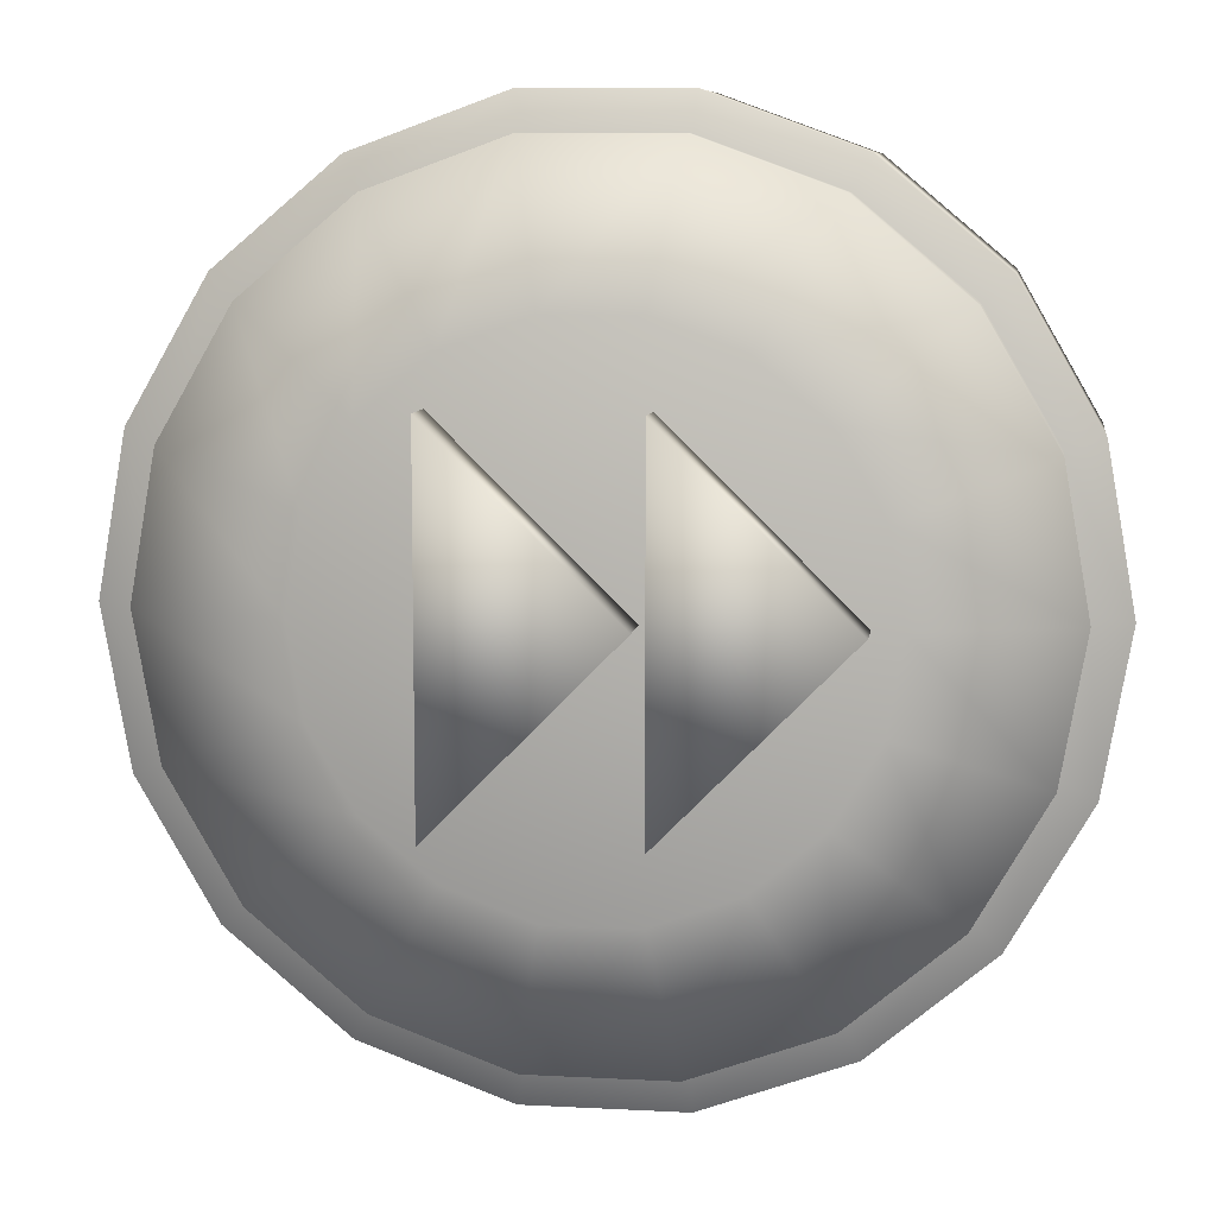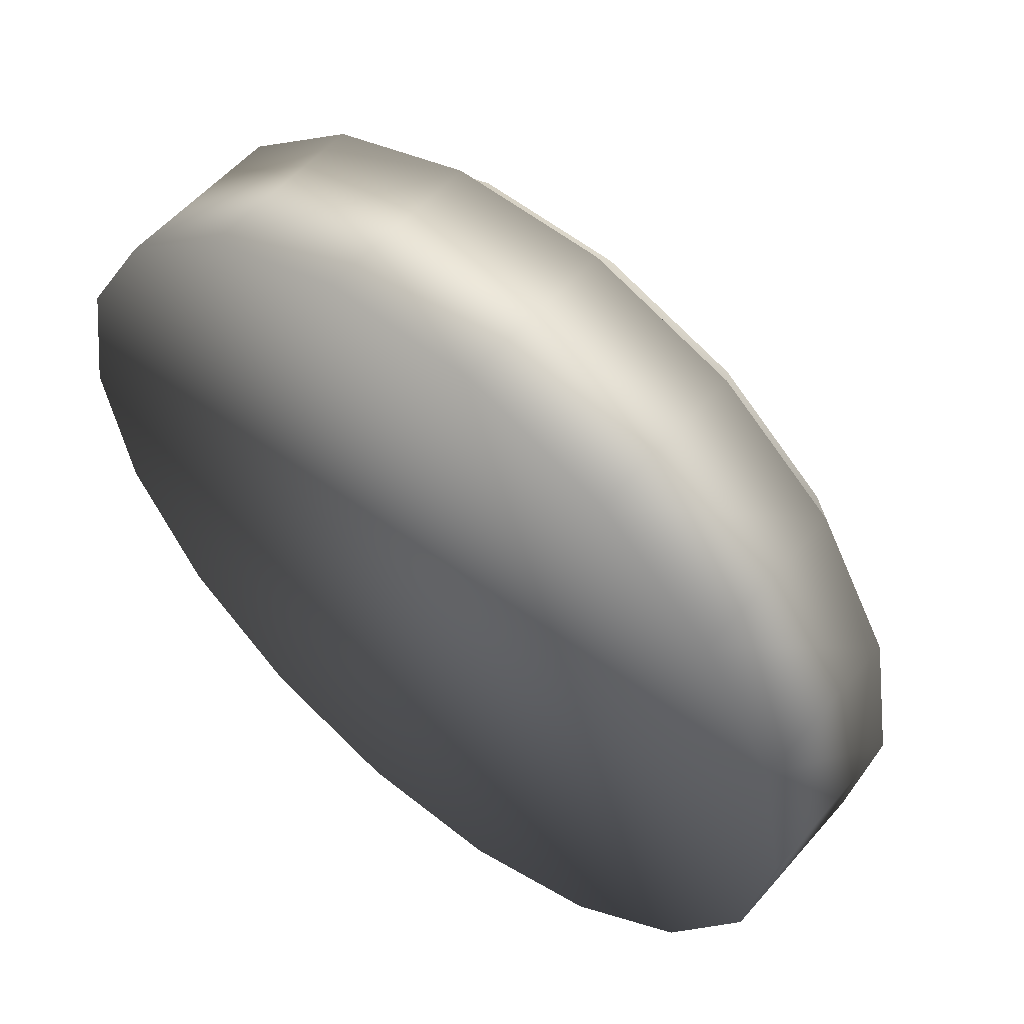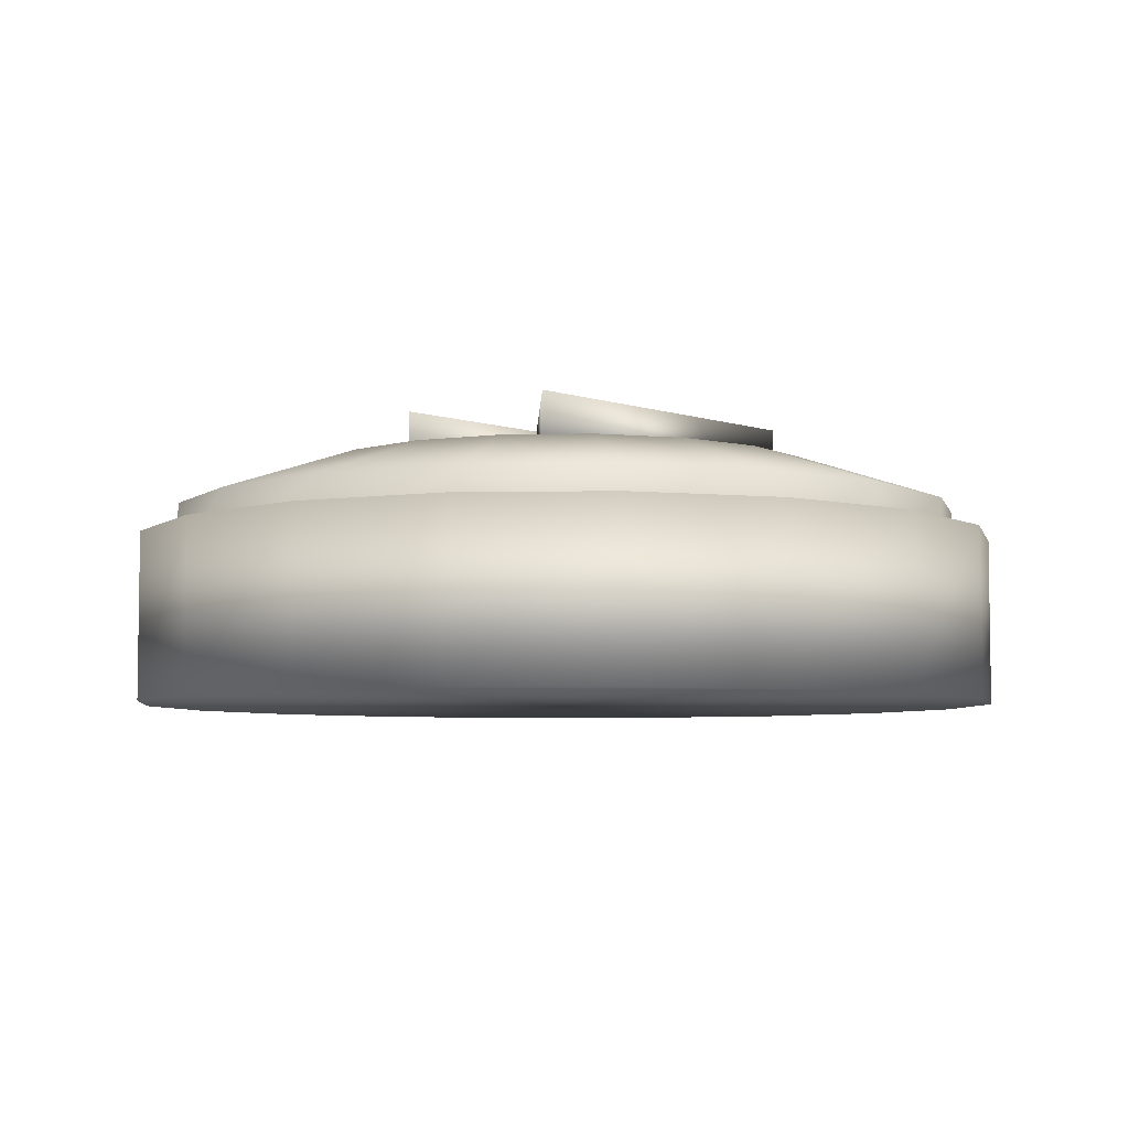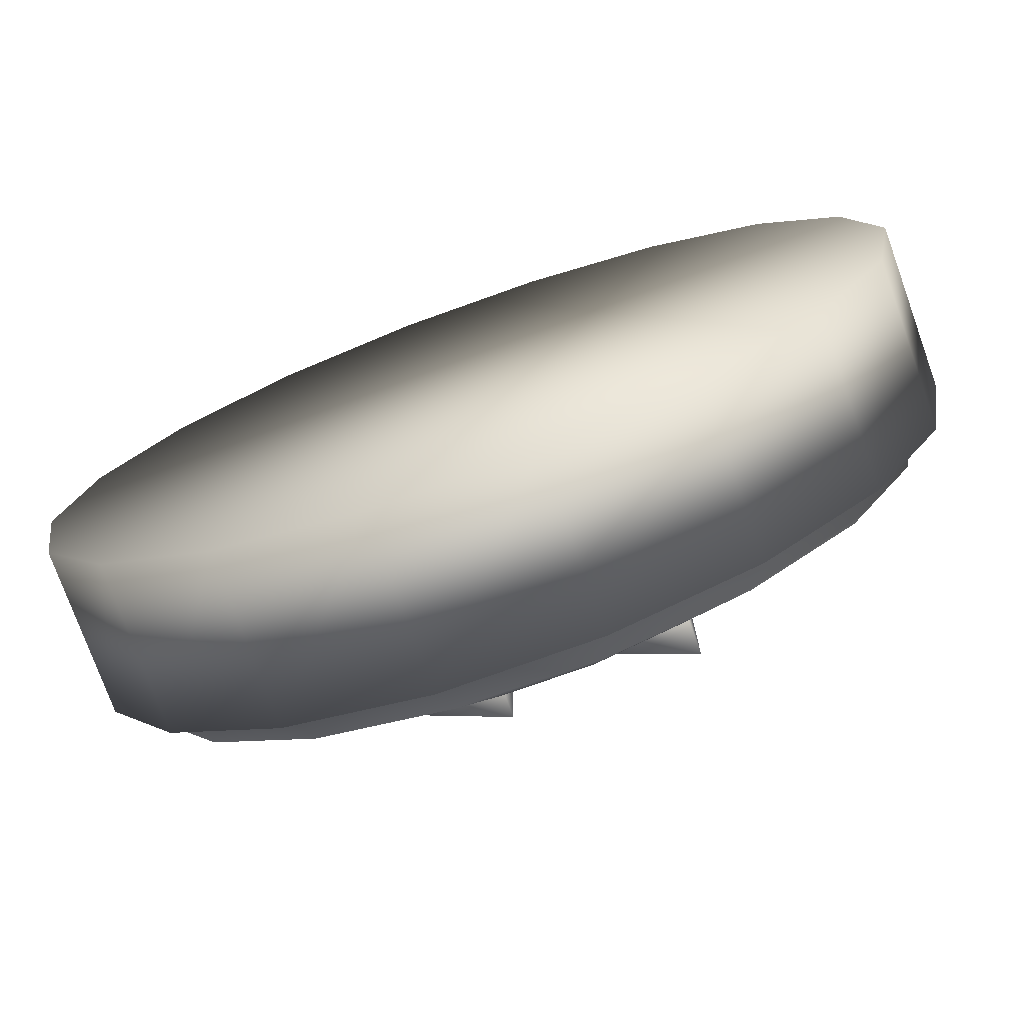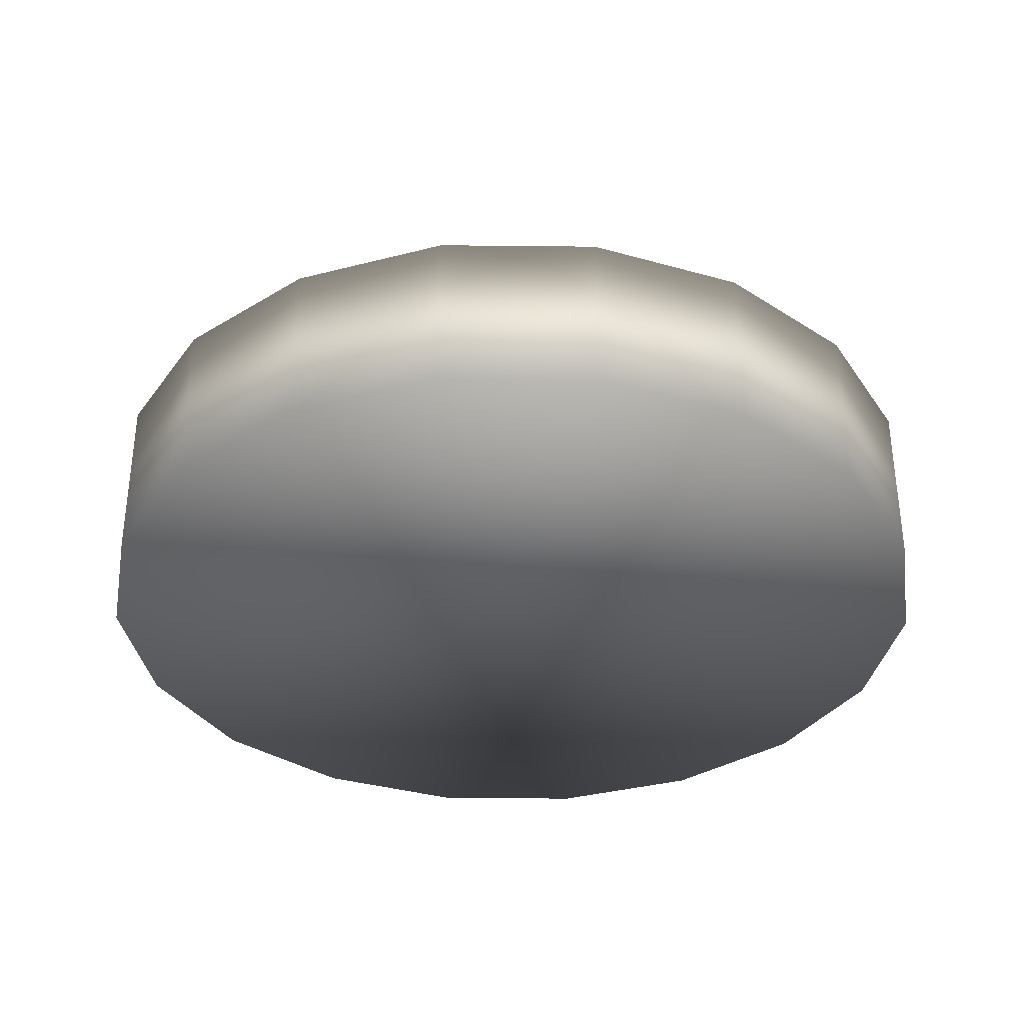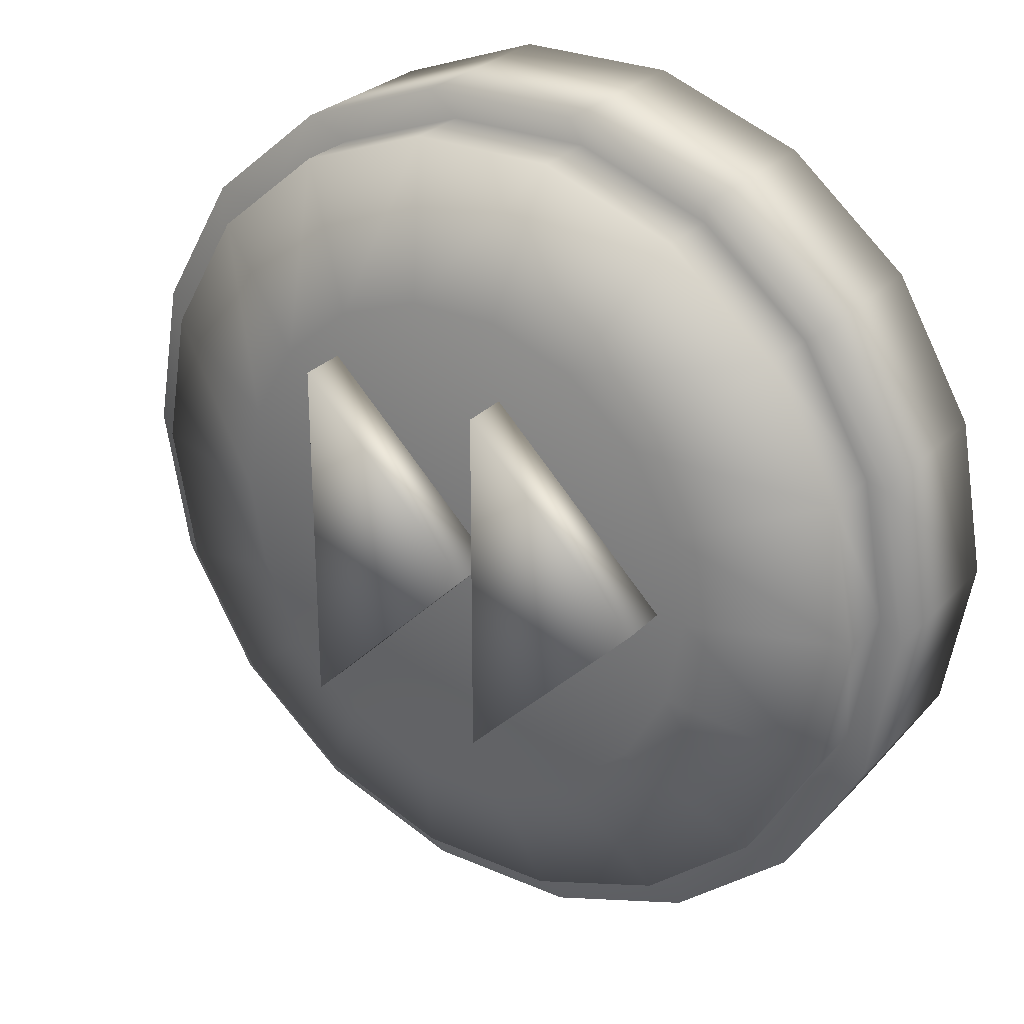
<metadata>
{"format":"obj","ext":"obj","renderer":"f3d","projection":"perspective","resolution":1024,"background":"white","views":[{"elev":8.5,"azim":-171.8,"up":"+Z"},{"elev":55.7,"azim":40.1,"up":"+Z"},{"elev":-5.5,"azim":43.5,"up":"+Y"},{"elev":-75.5,"azim":19.7,"up":"+Z"},{"elev":-34.6,"azim":-100.8,"up":"+Y"},{"elev":27.8,"azim":-146.5,"up":"+Z"}]}
</metadata>
<code>
v  27.69 0 -9.188
v  26.24 0 -17.42
v  26.24 9.227 -17.42
v  27.69 9.227 -9.188
v  22.06 0 -24.66
v  22.06 9.227 -24.66
v  15.65 0 -30.04
v  15.65 9.227 -30.04
v  7.797 0 -32.9
v  7.797 9.227 -32.9
v  -0.5649 0 -32.9
v  -0.5649 9.227 -32.9
v  -8.422 0 -30.04
v  -8.422 9.227 -30.04
v  -14.83 0 -24.66
v  -14.83 9.227 -24.66
v  -19.01 0 -17.42
v  -19.01 9.227 -17.42
v  -20.46 0 -9.188
v  -20.46 9.227 -9.188
v  -19.01 0 -0.9533
v  -19.01 9.227 -0.9533
v  -14.83 0 6.288
v  -14.83 9.227 6.288
v  -8.422 0 11.66
v  -8.422 9.227 11.66
v  -0.5649 0 14.52
v  -0.5649 9.227 14.52
v  7.797 0 14.52
v  7.797 9.227 14.52
v  15.65 0 11.66
v  15.65 9.227 11.66
v  22.06 0 6.288
v  22.06 9.227 6.288
v  26.24 0 -0.9533
v  26.24 9.227 -0.9533
v  -3.386 13.48 -21.32
v  -7.112 13.48 -18.19
v  -9.543 13.48 -13.98
v  -10.39 13.48 -9.188
v  24.33 7.428 -16.73
v  25.66 7.428 -9.188
v  20.5 7.428 -23.36
v  14.64 7.428 -28.28
v  7.444 7.428 -30.9
v  -0.2123 7.428 -30.9
v  -7.407 7.428 -28.28
v  -13.27 7.428 -23.36
v  -17.1 7.428 -16.73
v  -18.43 7.428 -9.188
v  -17.1 7.428 -1.648
v  -13.27 7.428 4.983
v  -7.407 7.428 9.904
v  -0.2123 7.428 12.52
v  7.444 7.428 12.52
v  14.64 7.428 9.904
v  20.5 7.428 4.983
v  24.33 7.428 -1.648
v  24.33 10.82 -16.73
v  25.66 10.82 -9.188
v  20.5 10.82 -23.36
v  14.64 10.82 -28.28
v  7.444 10.82 -30.9
v  -0.2123 10.82 -30.9
v  -7.407 10.82 -28.28
v  -13.27 10.82 -23.36
v  -17.1 10.82 -16.73
v  -18.43 10.82 -9.188
v  -17.1 10.82 -1.648
v  -13.27 10.82 4.983
v  -7.407 10.82 9.904
v  -0.2123 10.82 12.52
v  7.444 10.82 12.52
v  14.64 10.82 9.904
v  20.5 10.82 4.983
v  24.33 10.82 -1.648
v  16.78 13.48 -13.98
v  17.62 13.48 -9.188
v  14.34 13.48 -18.19
v  10.62 13.48 -21.32
v  6.048 13.48 -22.98
v  1.184 13.48 -22.98
v  -9.543 13.48 -4.399
v  -7.112 13.48 -0.1867
v  -3.386 13.48 2.939
v  1.184 13.48 4.603
v  6.048 13.48 4.603
v  10.62 13.48 2.939
v  14.34 13.48 -0.1867
v  16.78 13.48 -4.399
o Cylinder001
g Cylinder001
f 1 2 3 4
f 2 5 6 3
f 5 7 8 6
f 7 9 10 8
f 9 11 12 10
f 11 13 14 12
f 13 15 16 14
f 15 17 18 16
f 17 19 20 18
f 19 21 22 20
f 21 23 24 22
f 23 25 26 24
f 25 27 28 26
f 27 29 30 28
f 29 31 32 30
f 31 33 34 32
f 33 35 36 34
f 35 1 4 36
f 37 38 39 40
f 2 1 35 33
f 4 3 41 42
f 3 6 43 41
f 6 8 44 43
f 8 10 45 44
f 10 12 46 45
f 12 14 47 46
f 14 16 48 47
f 16 18 49 48
f 18 20 50 49
f 20 22 51 50
f 22 24 52 51
f 24 26 53 52
f 26 28 54 53
f 28 30 55 54
f 30 32 56 55
f 32 34 57 56
f 34 36 58 57
f 36 4 42 58
f 42 41 59 60
f 41 43 61 59
f 43 44 62 61
f 44 45 63 62
f 45 46 64 63
f 46 47 65 64
f 47 48 66 65
f 48 49 67 66
f 49 50 68 67
f 50 51 69 68
f 51 52 70 69
f 52 53 71 70
f 53 54 72 71
f 54 55 73 72
f 55 56 74 73
f 56 57 75 74
f 57 58 76 75
f 58 42 60 76
f 60 59 77 78
f 59 61 79 77
f 61 62 80 79
f 62 63 81 80
f 63 64 82 81
f 64 65 37 82
f 65 66 38 37
f 66 67 39 38
f 67 68 40 39
f 68 69 83 40
f 69 70 84 83
f 70 71 85 84
f 71 72 86 85
f 72 73 87 86
f 73 74 88 87
f 74 75 89 88
f 75 76 90 89
f 76 60 78 90
f 88 89 90 78
f 85 86 87 88
f 40 83 84 85
f 85 88 78 40
f 80 81 82 37
f 78 77 79 80
f 80 37 40 78
f 21 19 17 15
f 27 25 23 21
f 33 31 29 27
f 27 21 15 33
f 9 7 5 2
f 15 13 11 9
f 9 2 33 15
v  0.8212 16.09 0.4017
v  0.8139 16.09 -18.92
v  -8.841 16.09 -9.109
v  0.8139 13.11 -18.92
v  -8.841 13.11 -9.109
v  0.8212 13.11 0.4017
o Box001
g Box001
f 91 92 93
f 94 95 93 92
f 95 96 91 93
f 91 96 94 92
f 96 95 94
v  11.12 16.09 0.4017
v  11.12 16.09 -18.92
v  1.462 16.09 -9.109
v  11.12 13.11 -18.92
v  1.462 13.11 -9.109
v  11.12 13.11 0.4017
o Box002
g Box002
f 97 98 99
f 100 101 99 98
f 101 102 97 99
f 97 102 100 98
f 102 101 100

</code>
